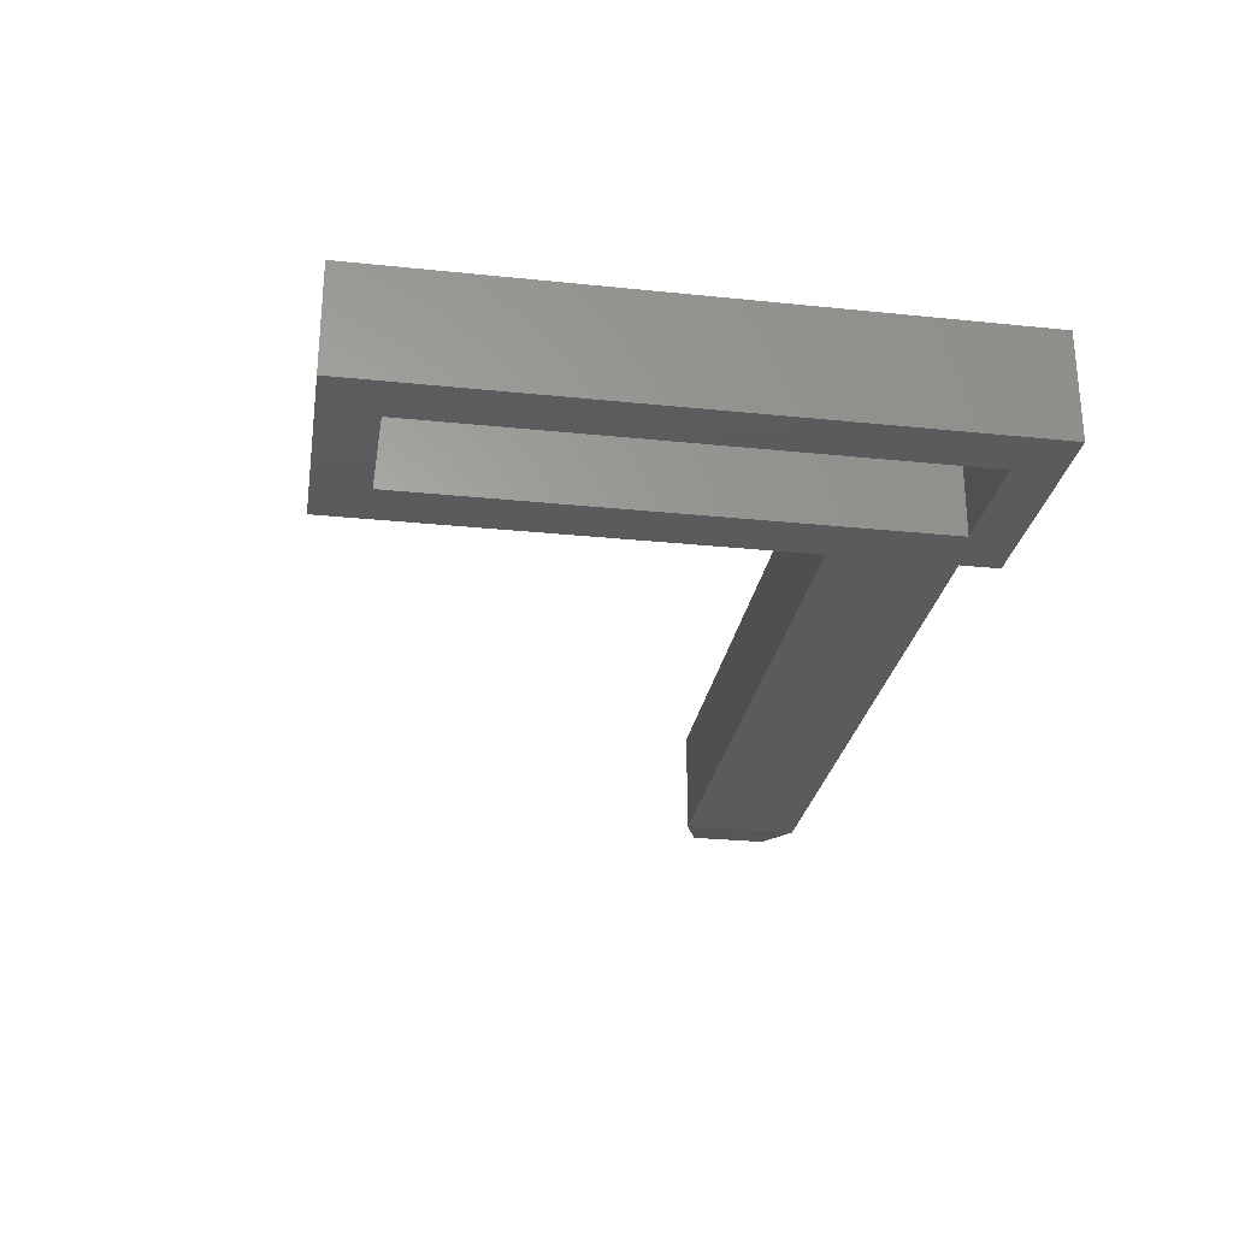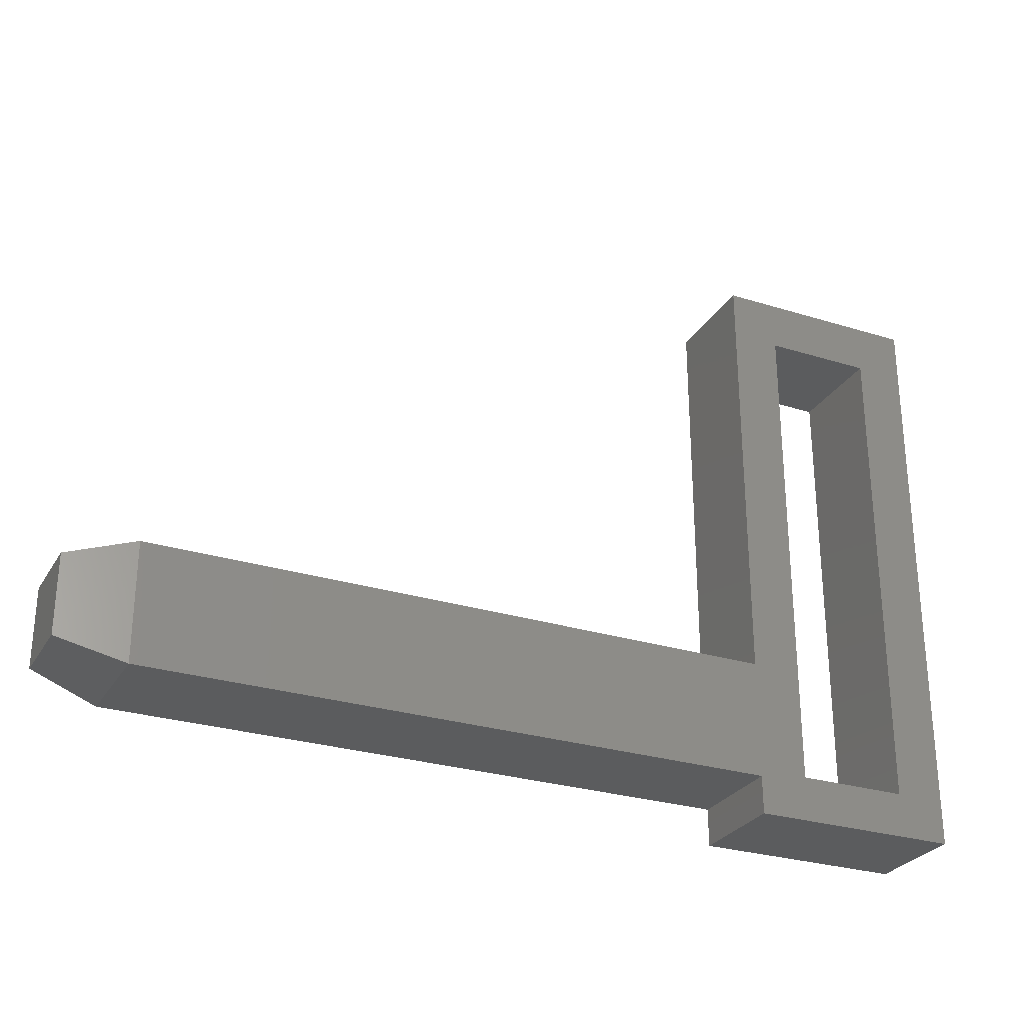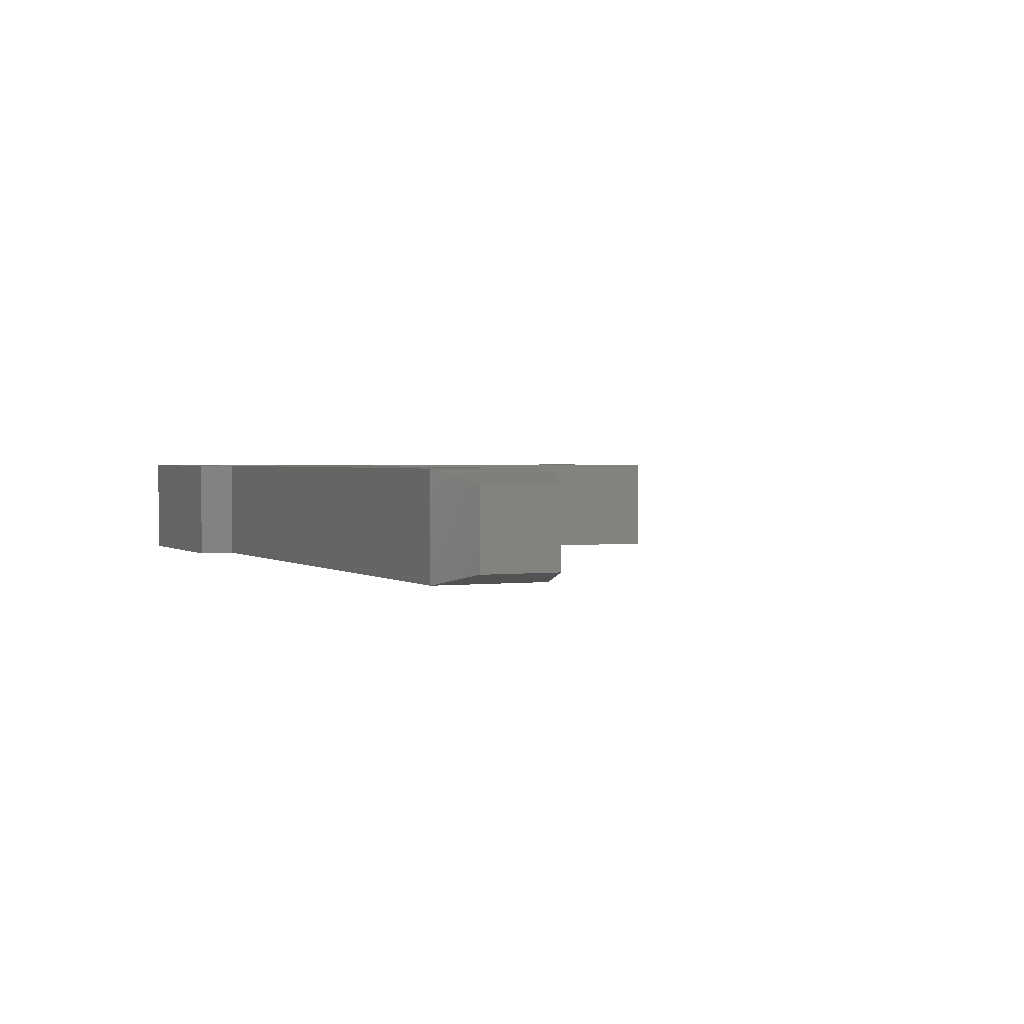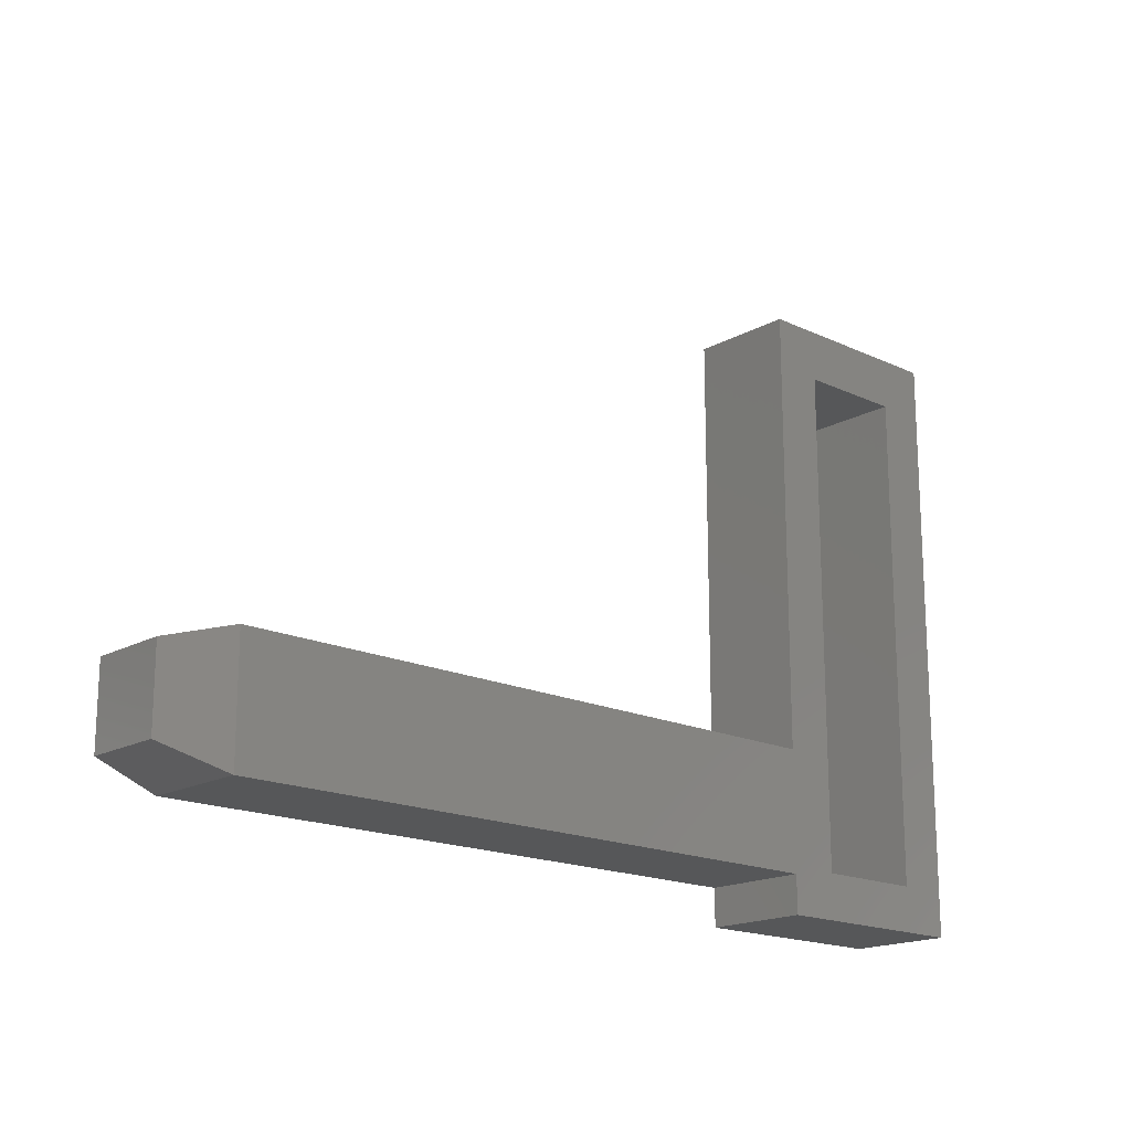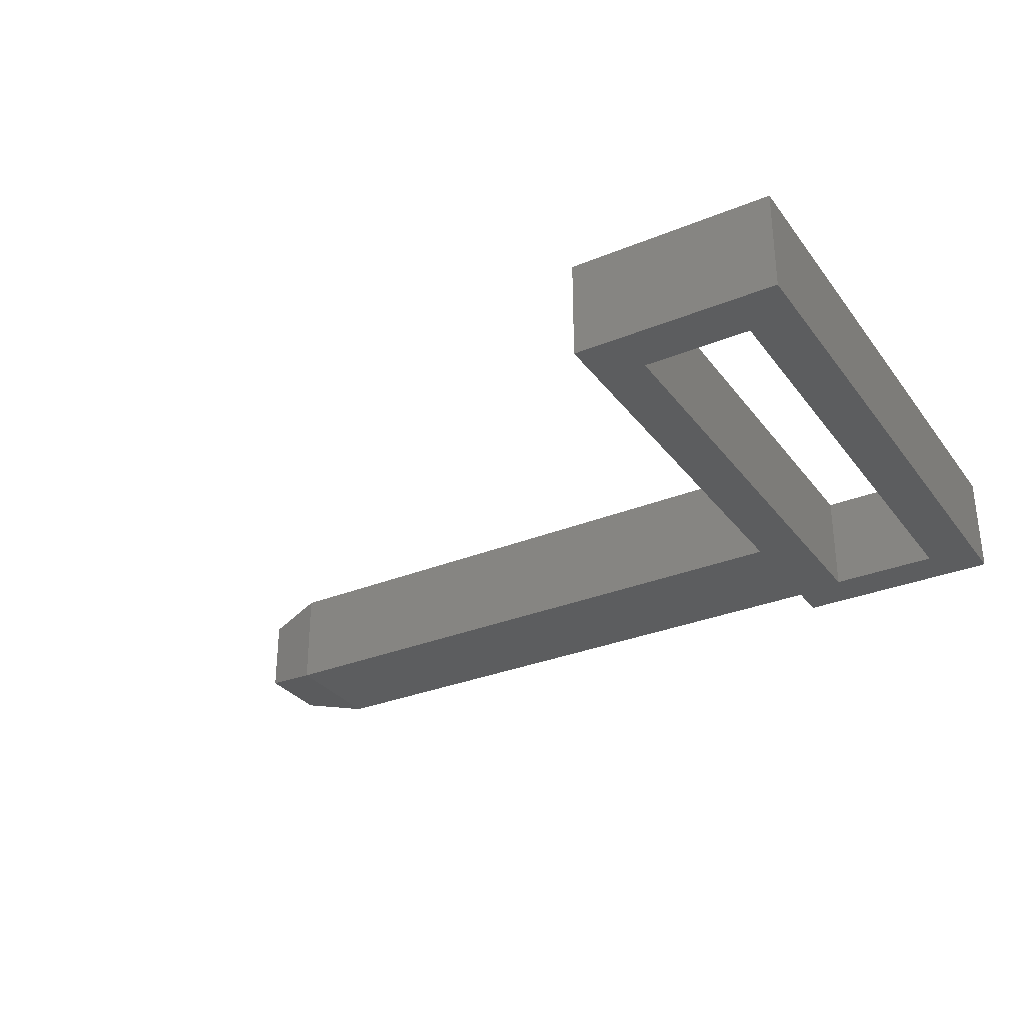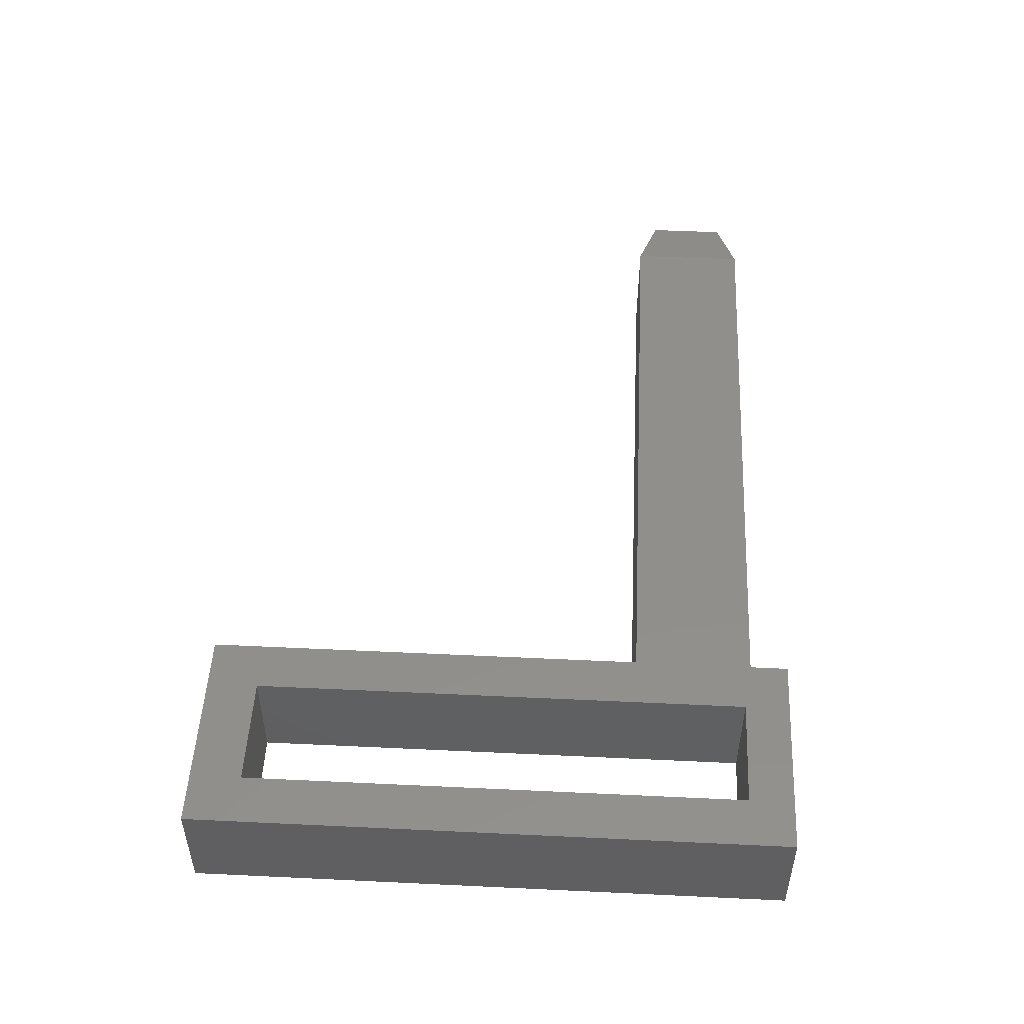
<metadata>
{"format":"stl","ext":"stl","renderer":"f3d","projection":"perspective","resolution":1024,"background":"white","views":[{"elev":-27.2,"azim":80.9,"up":"+Y"},{"elev":-28.0,"azim":-25.2,"up":"+Z"},{"elev":1.7,"azim":-114.8,"up":"+Y"},{"elev":-17.5,"azim":-42.7,"up":"+Z"},{"elev":-31.1,"azim":30.3,"up":"+Y"},{"elev":49.5,"azim":93.0,"up":"+Y"}]}
</metadata>
<code>
# stl→obj: 28 verts, 52 faces
v 1.5 -3 77
v 1.5 -3 83
v 1.5 3 77
v 1.5 3 83
v 6.5 -4 75.5
v 6.5 -4 84.5
v 6.5 4 75.5
v 6.5 4 84.5
v 54.5 4 75.5
v 54.5 -4 75.5
v 54.5 -4 84.5
v 54.5 4 84.5
v 54.5 -4 72.6
v 54.5 4 72.6
v 70.5 -4 72.6
v 70.5 4 72.6
v 70.5 -4 118
v 70.5 4 118
v 54.5 -4 118
v 54.5 4 118
v 58.3 -4 114.1
v 66.7 -4 114.1
v 66.7 -4 76
v 58.3 -4 76
v 58.3 4 114.1
v 66.7 4 114.1
v 58.3 4 76
v 66.7 4 76
f 1 2 3
f 2 4 3
f 5 6 1
f 6 2 1
f 5 1 7
f 1 3 7
f 3 8 7
f 3 4 8
f 6 4 2
f 6 8 4
f 5 9 10
f 5 7 9
f 5 10 11
f 5 11 6
f 7 12 9
f 7 8 12
f 6 11 12
f 6 12 8
f 13 14 15
f 15 14 16
f 15 16 17
f 17 16 18
f 19 17 20
f 17 18 20
f 21 17 19
f 21 22 17
f 15 17 22
f 13 21 19
f 15 22 23
f 13 15 23
f 13 23 24
f 13 24 21
f 25 20 18
f 25 18 26
f 16 26 18
f 14 20 25
f 14 25 27
f 14 27 16
f 16 27 28
f 16 28 26
f 24 27 21
f 21 27 25
f 21 25 22
f 22 25 26
f 23 22 26
f 23 26 28
f 24 23 28
f 24 28 27
f 19 20 12
f 11 19 12
f 13 9 14
f 13 10 9

</code>
